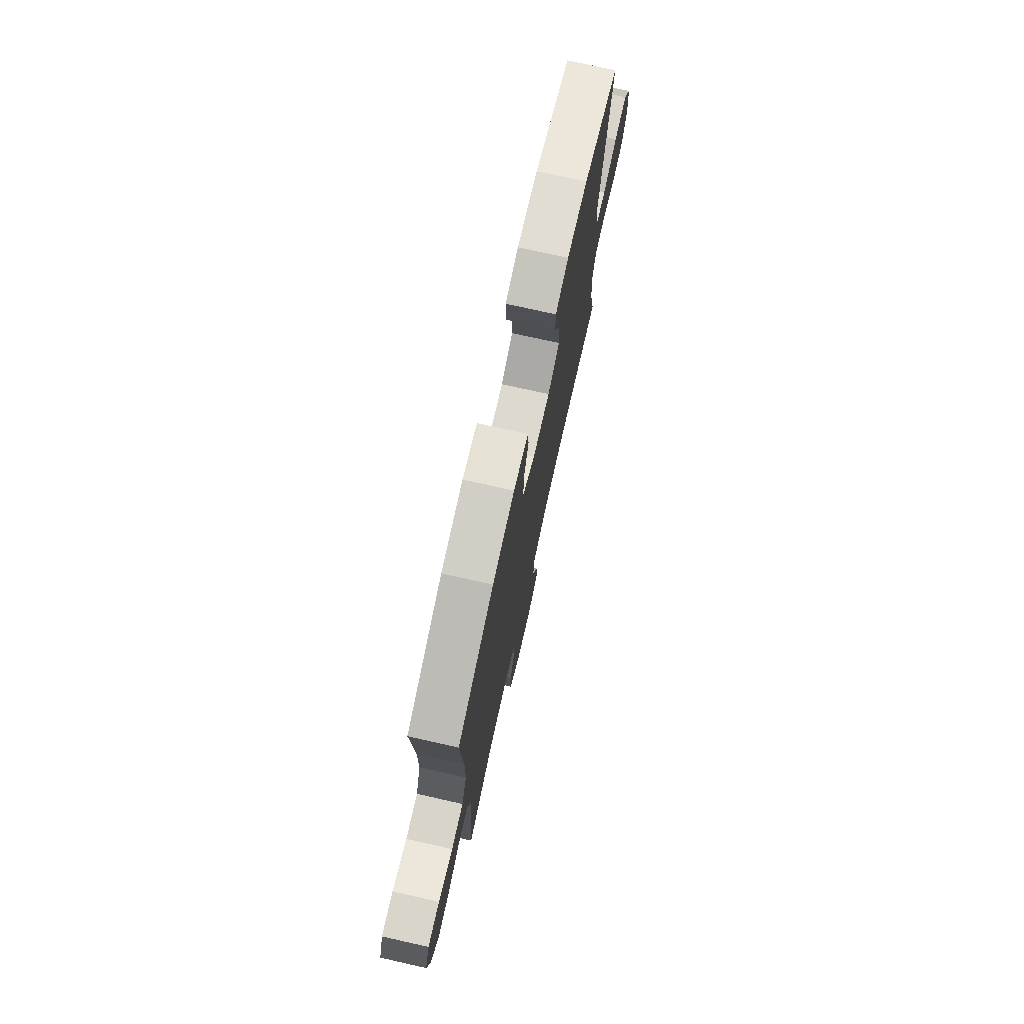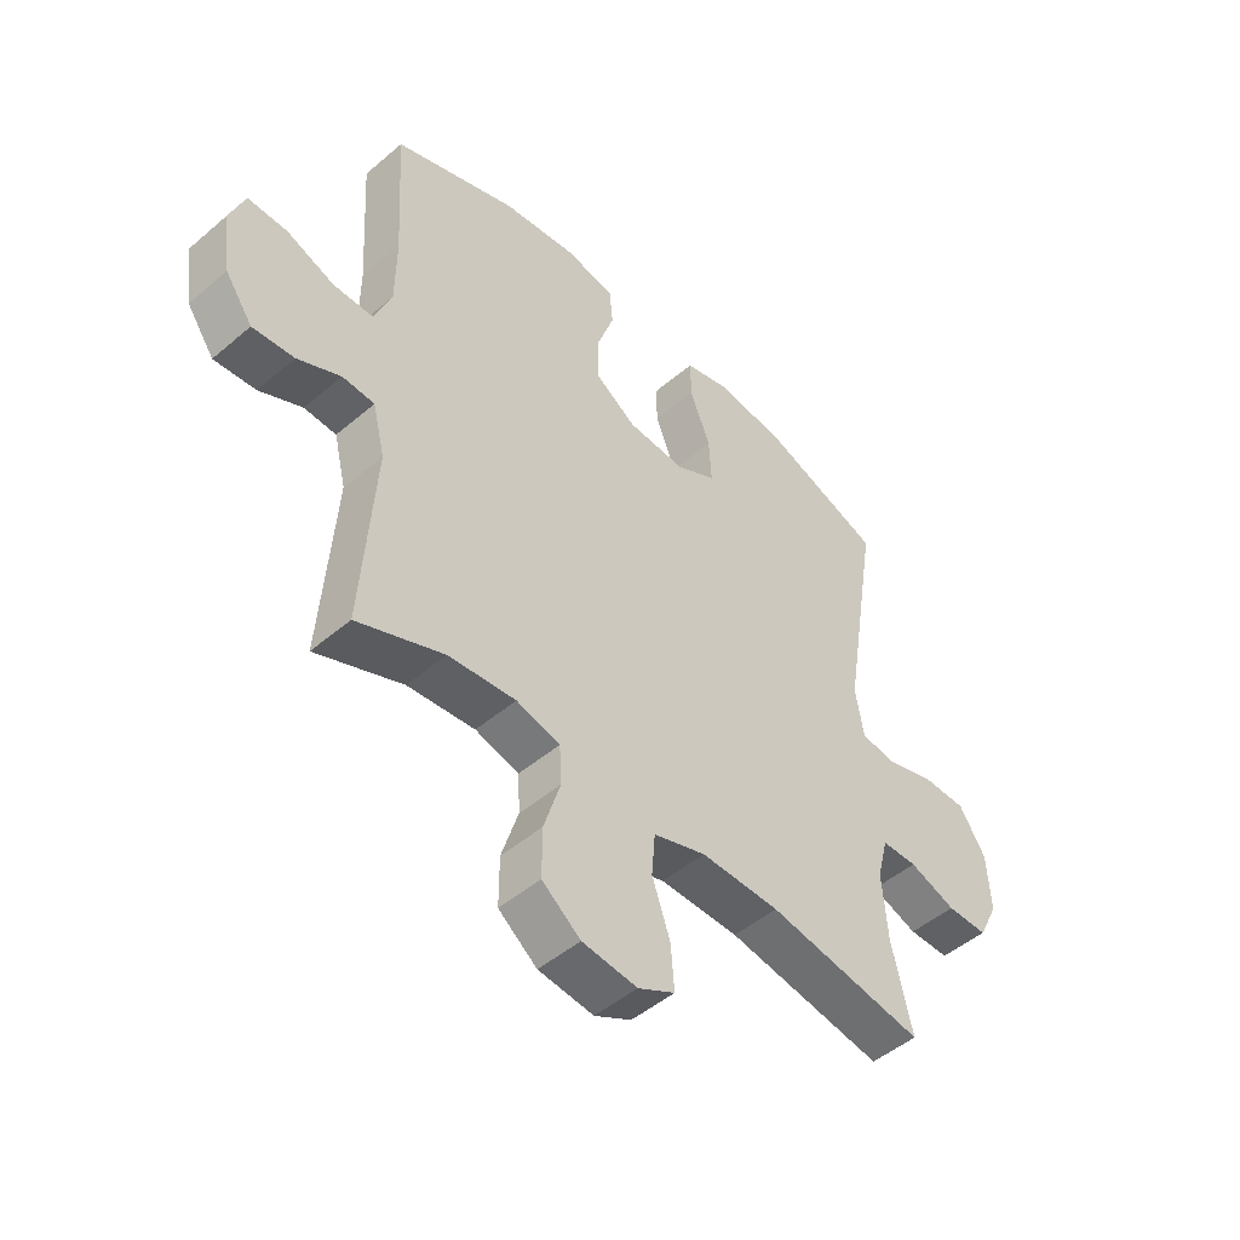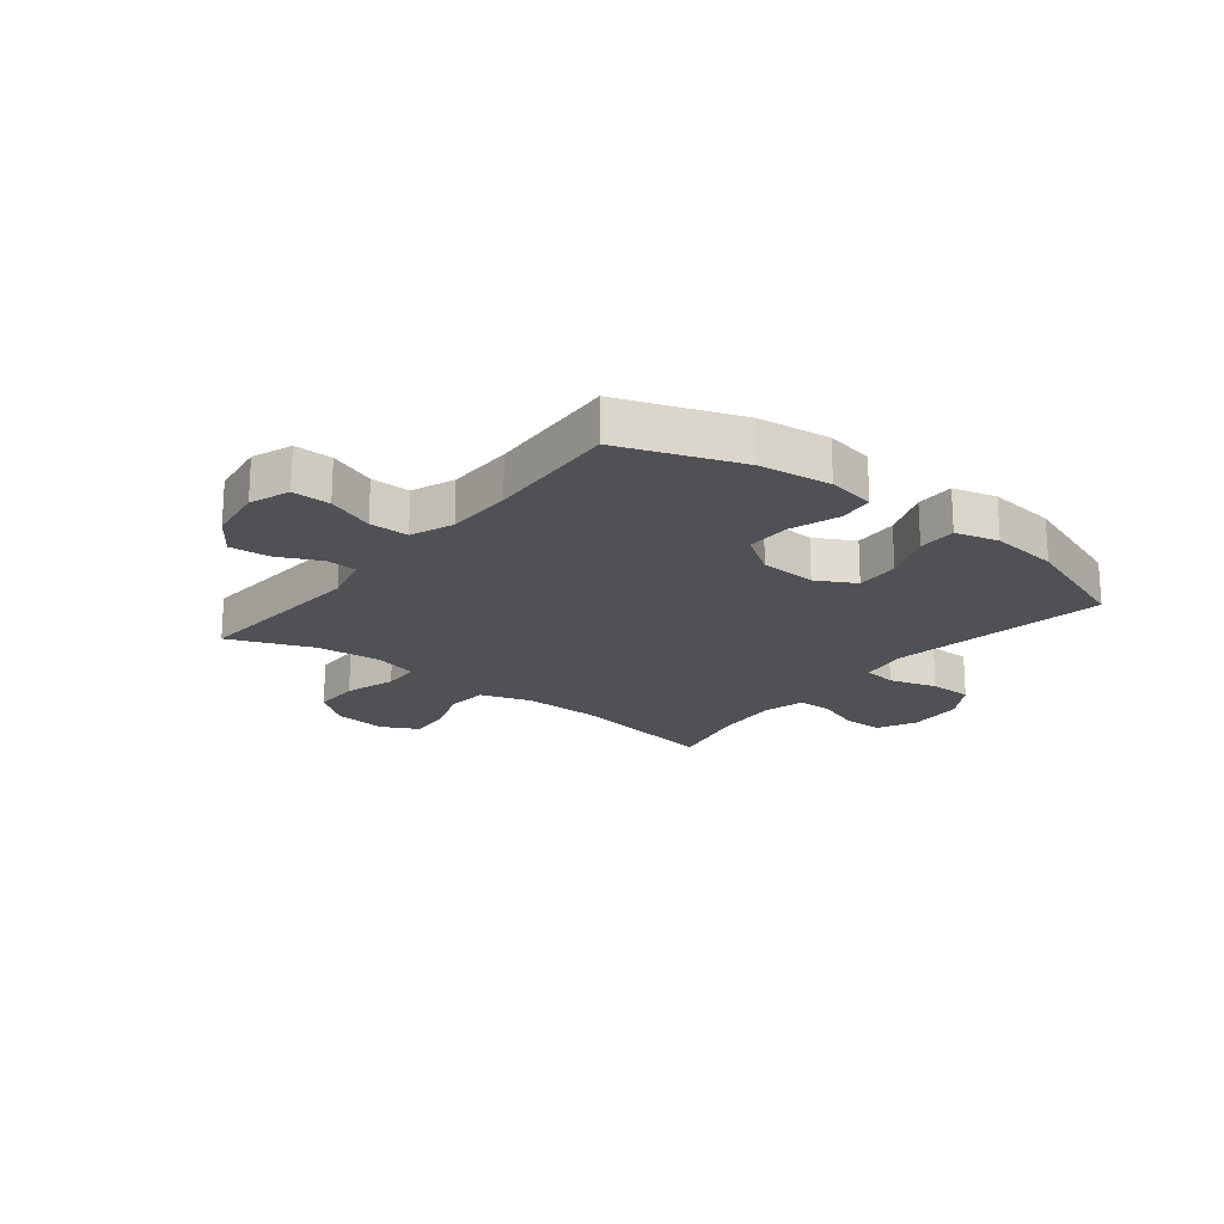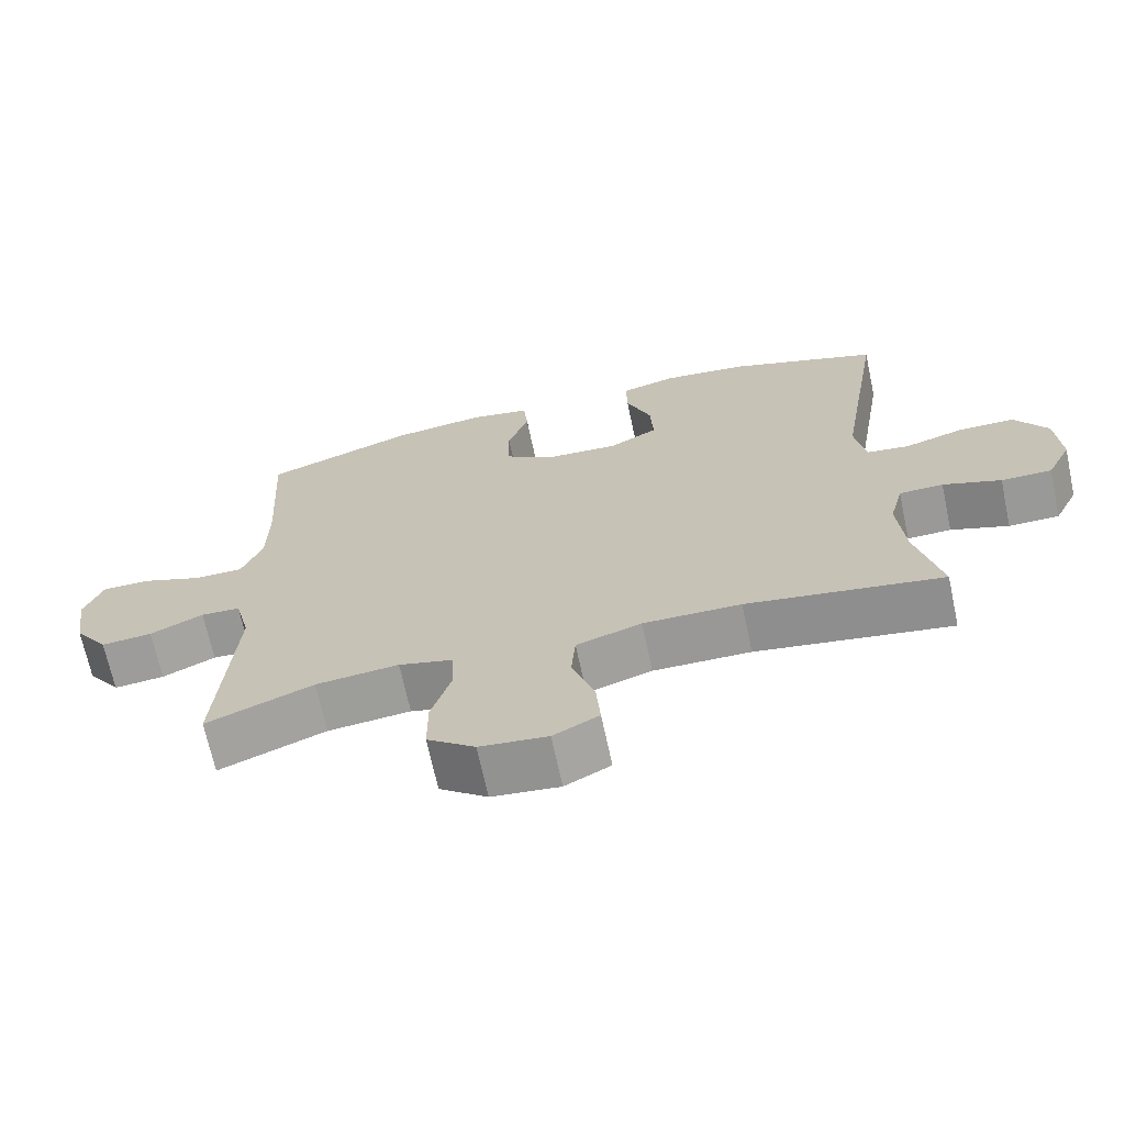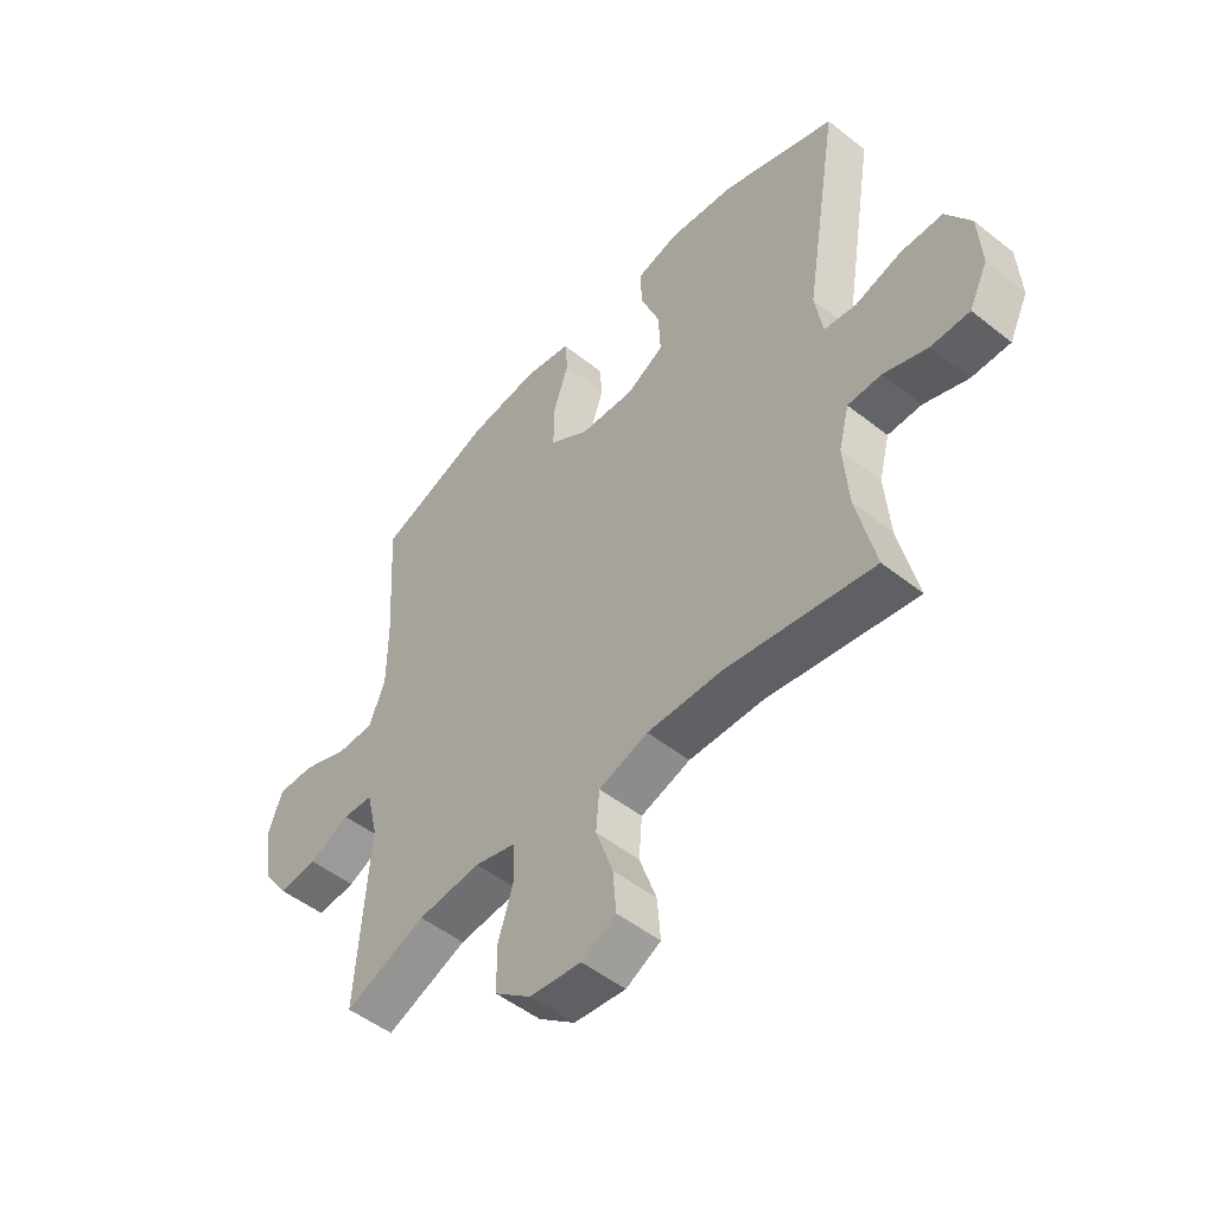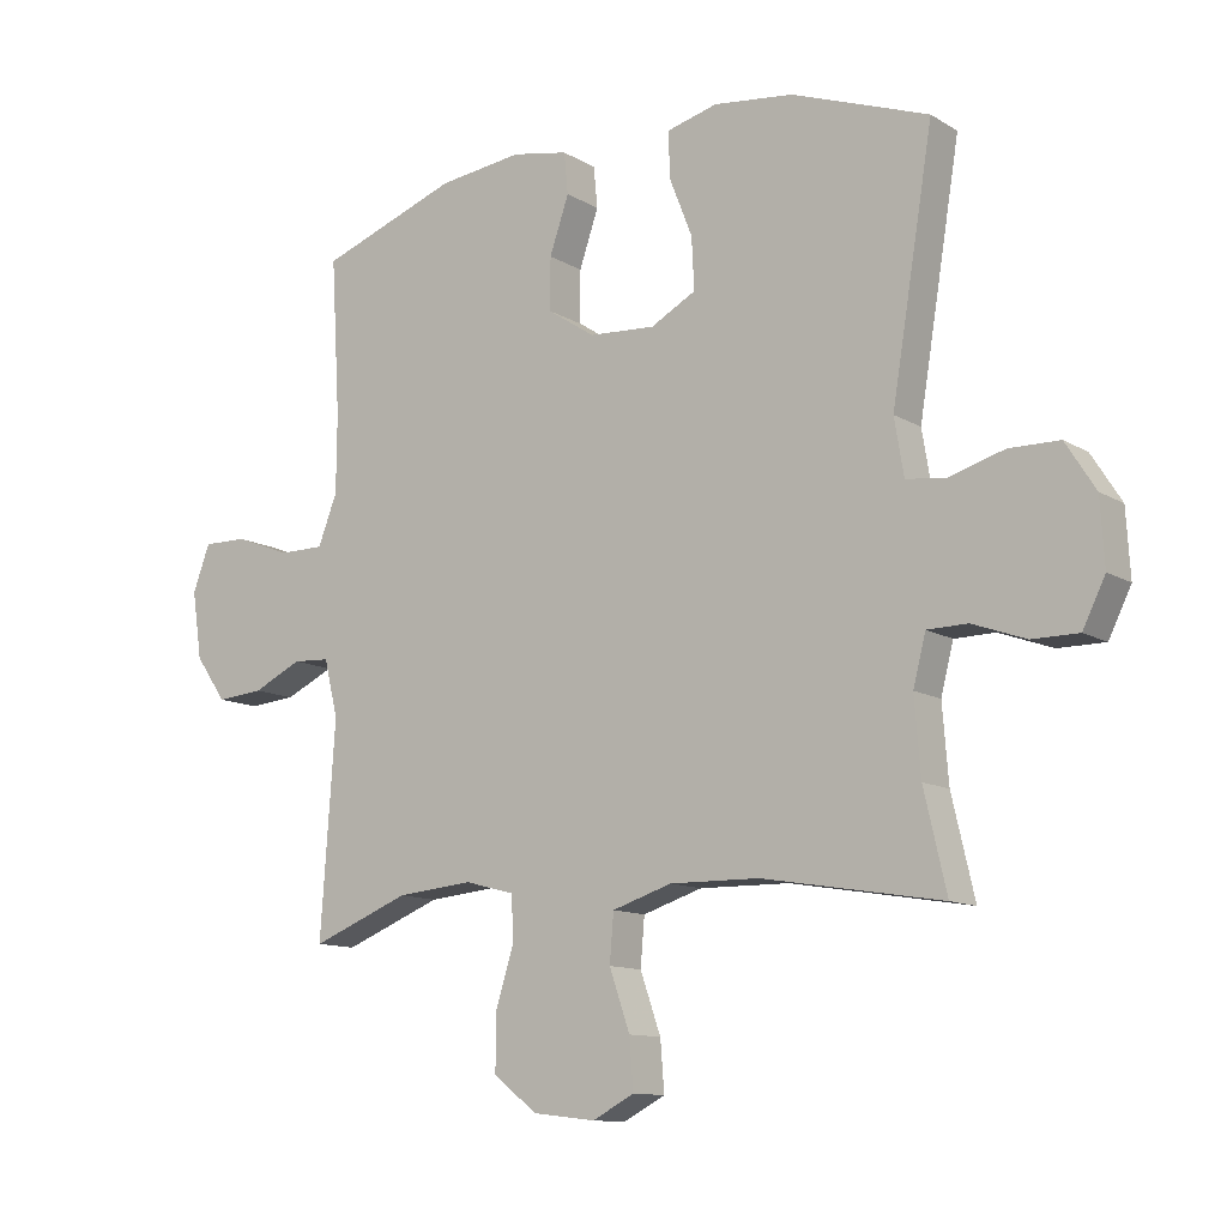
<metadata>
{"format":"obj","ext":"obj","renderer":"f3d","projection":"perspective","resolution":1024,"background":"white","views":[{"elev":75.2,"azim":-77.4,"up":"+Z"},{"elev":-48.5,"azim":-46.5,"up":"+Z"},{"elev":-19.8,"azim":-38.4,"up":"+Y"},{"elev":-68.8,"azim":12.1,"up":"+Z"},{"elev":-50.3,"azim":49.1,"up":"+Z"},{"elev":-11.6,"azim":35.5,"up":"+Z"}]}
</metadata>
<code>
v 0.5 0.07 -0.5
v 0.23 0.07 -0.455
v 0.095 0.07 -0.453
v 0.005 0.07 -0.482
v -0.001 0.07 -0.554
v 0.03 0.07 -0.643
v 0.036 0.07 -0.718
v -0.027 0.07 -0.751
v -0.121 0.07 -0.74
v -0.187 0.07 -0.689
v -0.187 0.07 -0.606
v -0.159 0.07 -0.516
v -0.162 0.07 -0.45
v -0.237 0.07 -0.43
v -0.352 0.07 -0.441
v -0.5 0.07 -0.5
v -0.478 0.07 -0.181
v -0.499 0.07 -0.095
v -0.554 0.07 -0.092
v -0.628 0.07 -0.127
v -0.699 0.07 -0.133
v -0.746 0.07 -0.066
v -0.761 0.07 0.035
v -0.735 0.07 0.105
v -0.668 0.07 0.104
v -0.585 0.07 0.072
v -0.516 0.07 0.072
v -0.487 0.07 0.147
v -0.486 0.07 0.264
v -0.5 0.07 0.5
v -0.291 0.07 0.576
v -0.164 0.07 0.592
v -0.079 0.07 0.576
v -0.073 0.07 0.514
v -0.102 0.07 0.429
v -0.102 0.07 0.35
v -0.031 0.07 0.303
v 0.069 0.07 0.297
v 0.137 0.07 0.334
v 0.133 0.07 0.412
v 0.098 0.07 0.501
v 0.097 0.07 0.569
v 0.173 0.07 0.589
v 0.293 0.07 0.575
v 0.5 0.07 0.5
v 0.437 0.07 0.115
v 0.451 0.07 0.03
v 0.51 0.07 0.022
v 0.594 0.07 0.047
v 0.67 0.07 0.046
v 0.715 0.07 -0.025
v 0.721 0.07 -0.124
v 0.687 0.07 -0.193
v 0.617 0.07 -0.193
v 0.537 0.07 -0.164
v 0.476 0.07 -0.165
v 0.457 0.07 -0.239
v 0.466 0.07 -0.353
v 0.5 0 -0.5
v 0.23 0 -0.455
v 0.095 0 -0.453
v 0.005 0 -0.482
v -0.001 0 -0.554
v 0.03 0 -0.643
v 0.036 0 -0.718
v -0.027 0 -0.751
v -0.121 0 -0.74
v -0.187 0 -0.689
v -0.187 0 -0.606
v -0.159 0 -0.516
v -0.162 0 -0.45
v -0.237 0 -0.43
v -0.352 0 -0.441
v -0.5 0 -0.5
v -0.478 0 -0.181
v -0.499 0 -0.095
v -0.554 0 -0.092
v -0.628 0 -0.127
v -0.699 0 -0.133
v -0.746 0 -0.066
v -0.761 0 0.035
v -0.735 0 0.105
v -0.668 0 0.104
v -0.585 0 0.072
v -0.516 0 0.072
v -0.487 0 0.147
v -0.486 0 0.264
v -0.5 0 0.5
v -0.291 0 0.576
v -0.164 0 0.592
v -0.079 0 0.576
v -0.073 0 0.514
v -0.102 0 0.429
v -0.102 0 0.35
v -0.031 0 0.303
v 0.069 0 0.297
v 0.137 0 0.334
v 0.133 0 0.412
v 0.098 0 0.501
v 0.097 0 0.569
v 0.173 0 0.589
v 0.293 0 0.575
v 0.5 0 0.5
v 0.437 0 0.115
v 0.451 0 0.03
v 0.51 0 0.022
v 0.594 0 0.047
v 0.67 0 0.046
v 0.715 0 -0.025
v 0.721 0 -0.124
v 0.687 0 -0.193
v 0.617 0 -0.193
v 0.537 0 -0.164
v 0.476 0 -0.165
v 0.457 0 -0.239
v 0.466 0 -0.353
f 52 53 54 55
f 52 55 56
f 51 52 56
f 48 49 50 51
f 47 48 51 56
f 46 47 56 57
f 44 45 46
f 43 44 46 57
f 40 41 42 43
f 39 40 43 57
f 32 33 34 35
f 32 35 36
f 29 30 31 32
f 28 29 32 36
f 27 28 36 37
f 23 24 25 26
f 23 26 27
f 22 23 27
f 19 20 21 22
f 18 19 22 27
f 17 18 27 37
f 15 16 17 37
f 9 10 11 12
f 9 12 13
f 8 9 13
f 5 6 7 8
f 4 5 8 13
f 3 4 13 14
f 58 1 2
f 58 2 3 14
f 38 39 57 58
f 37 38 58
f 14 15 37 58
f 113 112 111 110
f 114 113 110
f 114 110 109
f 109 108 107 106
f 114 109 106 105
f 115 114 105 104
f 104 103 102
f 115 104 102 101
f 101 100 99 98
f 115 101 98 97
f 93 92 91 90
f 94 93 90
f 90 89 88 87
f 94 90 87 86
f 95 94 86 85
f 84 83 82 81
f 85 84 81
f 85 81 80
f 80 79 78 77
f 85 80 77 76
f 95 85 76 75
f 95 75 74 73
f 70 69 68 67
f 71 70 67
f 71 67 66
f 66 65 64 63
f 71 66 63 62
f 72 71 62 61
f 60 59 116
f 72 61 60 116
f 116 115 97 96
f 116 96 95
f 116 95 73 72
f 1 59 60 2
f 2 60 61 3
f 3 61 62 4
f 4 62 63 5
f 5 63 64 6
f 6 64 65 7
f 7 65 66 8
f 8 66 67 9
f 9 67 68 10
f 10 68 69 11
f 11 69 70 12
f 12 70 71 13
f 13 71 72 14
f 14 72 73 15
f 15 73 74 16
f 16 74 75 17
f 17 75 76 18
f 18 76 77 19
f 19 77 78 20
f 20 78 79 21
f 21 79 80 22
f 22 80 81 23
f 23 81 82 24
f 24 82 83 25
f 25 83 84 26
f 26 84 85 27
f 27 85 86 28
f 28 86 87 29
f 29 87 88 30
f 30 88 89 31
f 31 89 90 32
f 32 90 91 33
f 33 91 92 34
f 34 92 93 35
f 35 93 94 36
f 36 94 95 37
f 37 95 96 38
f 38 96 97 39
f 39 97 98 40
f 40 98 99 41
f 41 99 100 42
f 42 100 101 43
f 43 101 102 44
f 44 102 103 45
f 45 103 104 46
f 46 104 105 47
f 47 105 106 48
f 48 106 107 49
f 49 107 108 50
f 50 108 109 51
f 51 109 110 52
f 52 110 111 53
f 53 111 112 54
f 54 112 113 55
f 55 113 114 56
f 56 114 115 57
f 57 115 116 58
f 58 116 59 1

</code>
